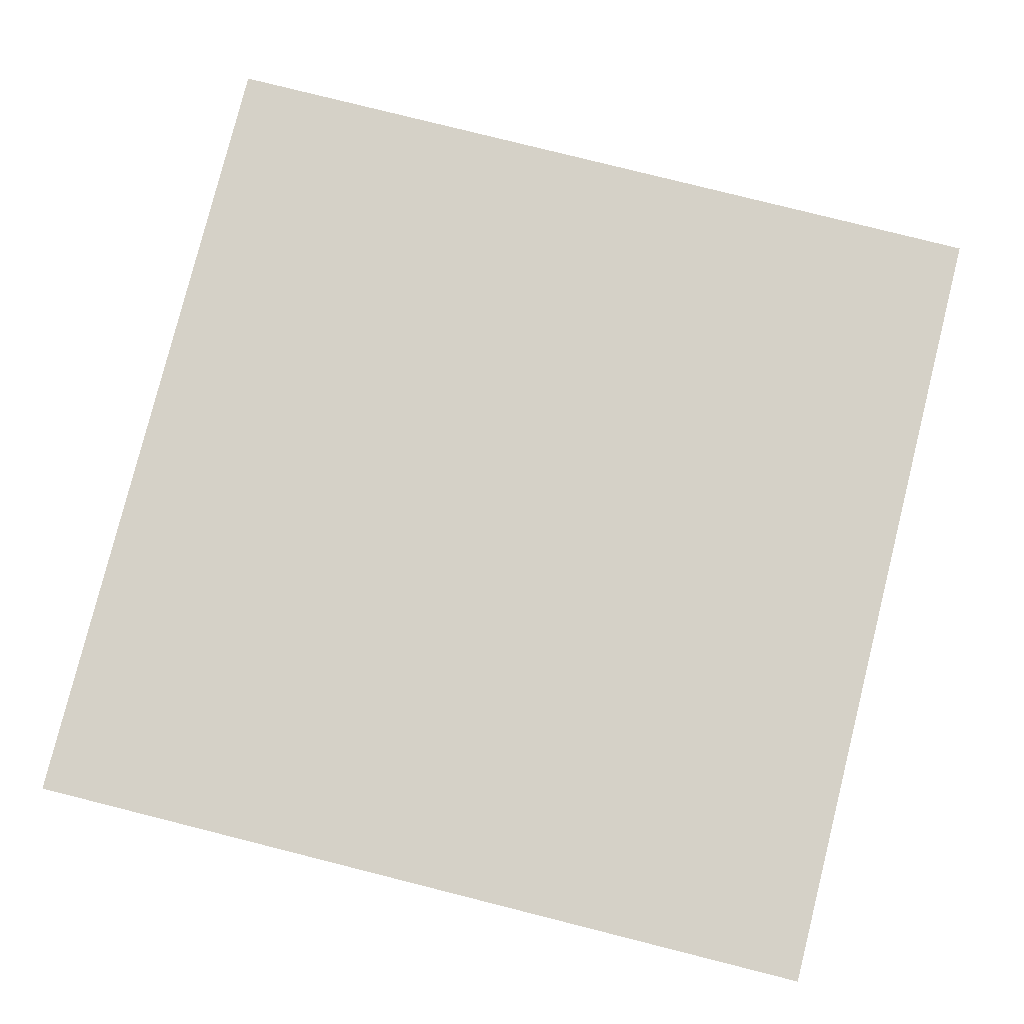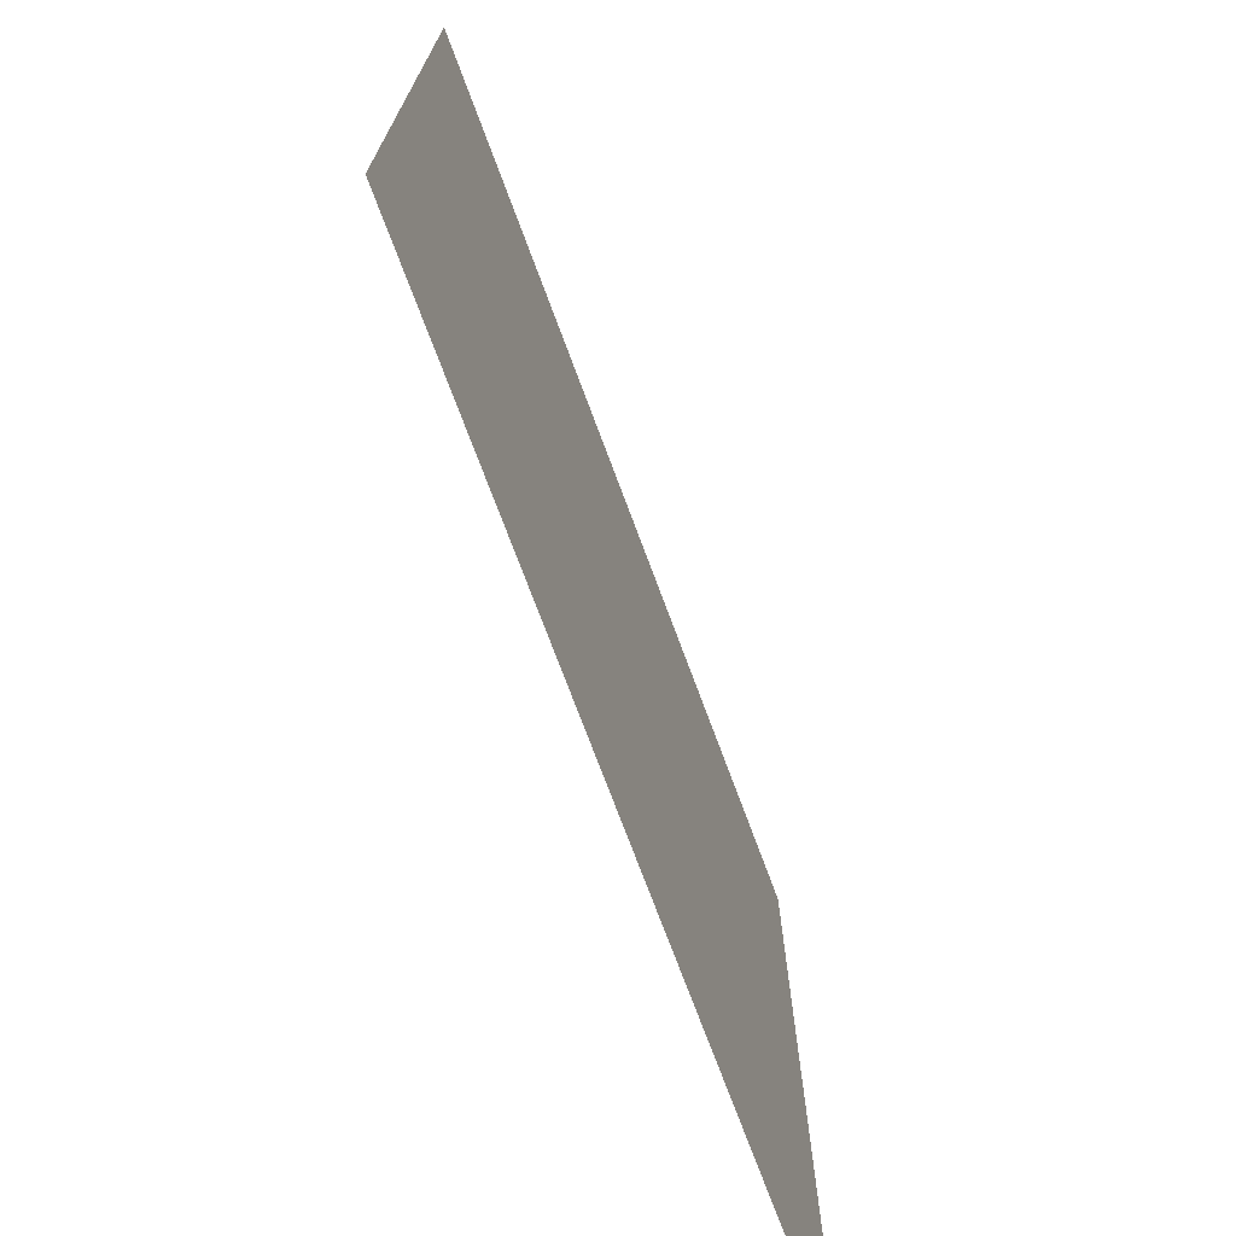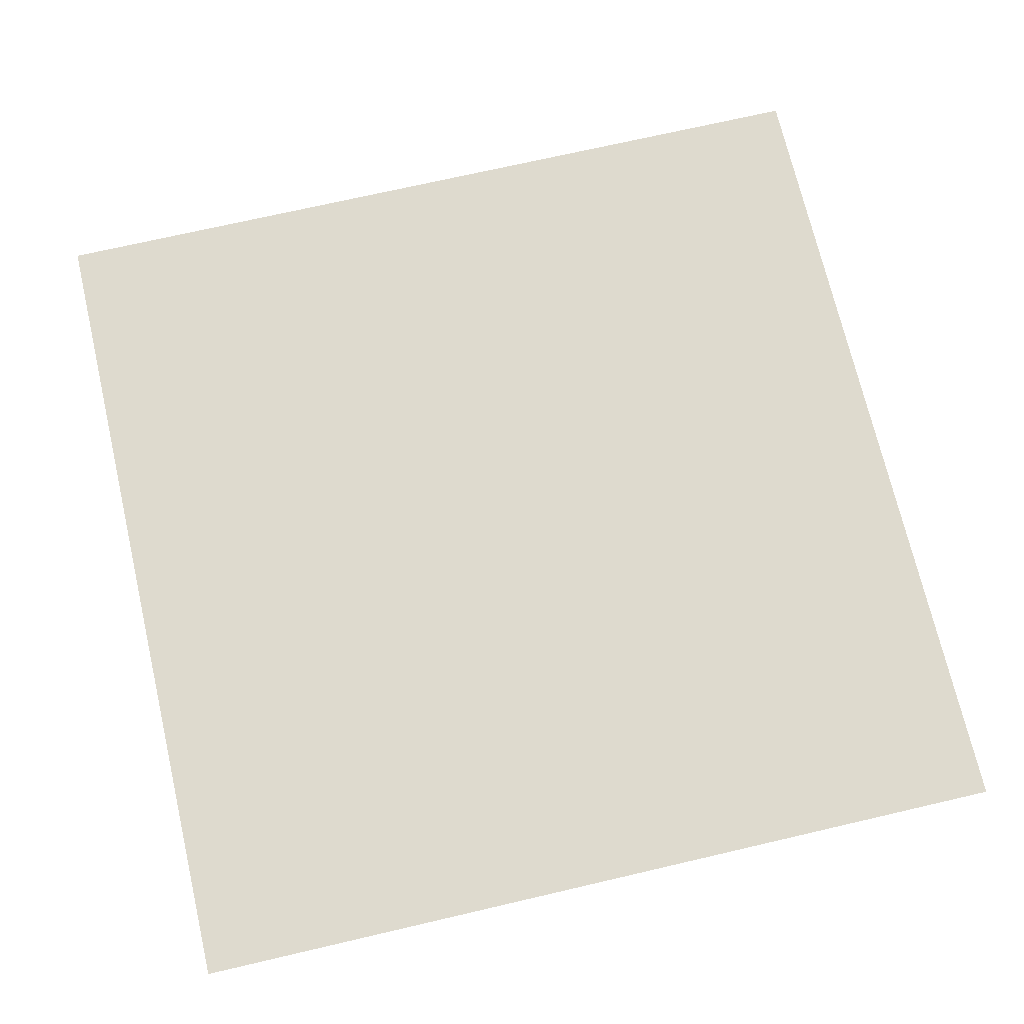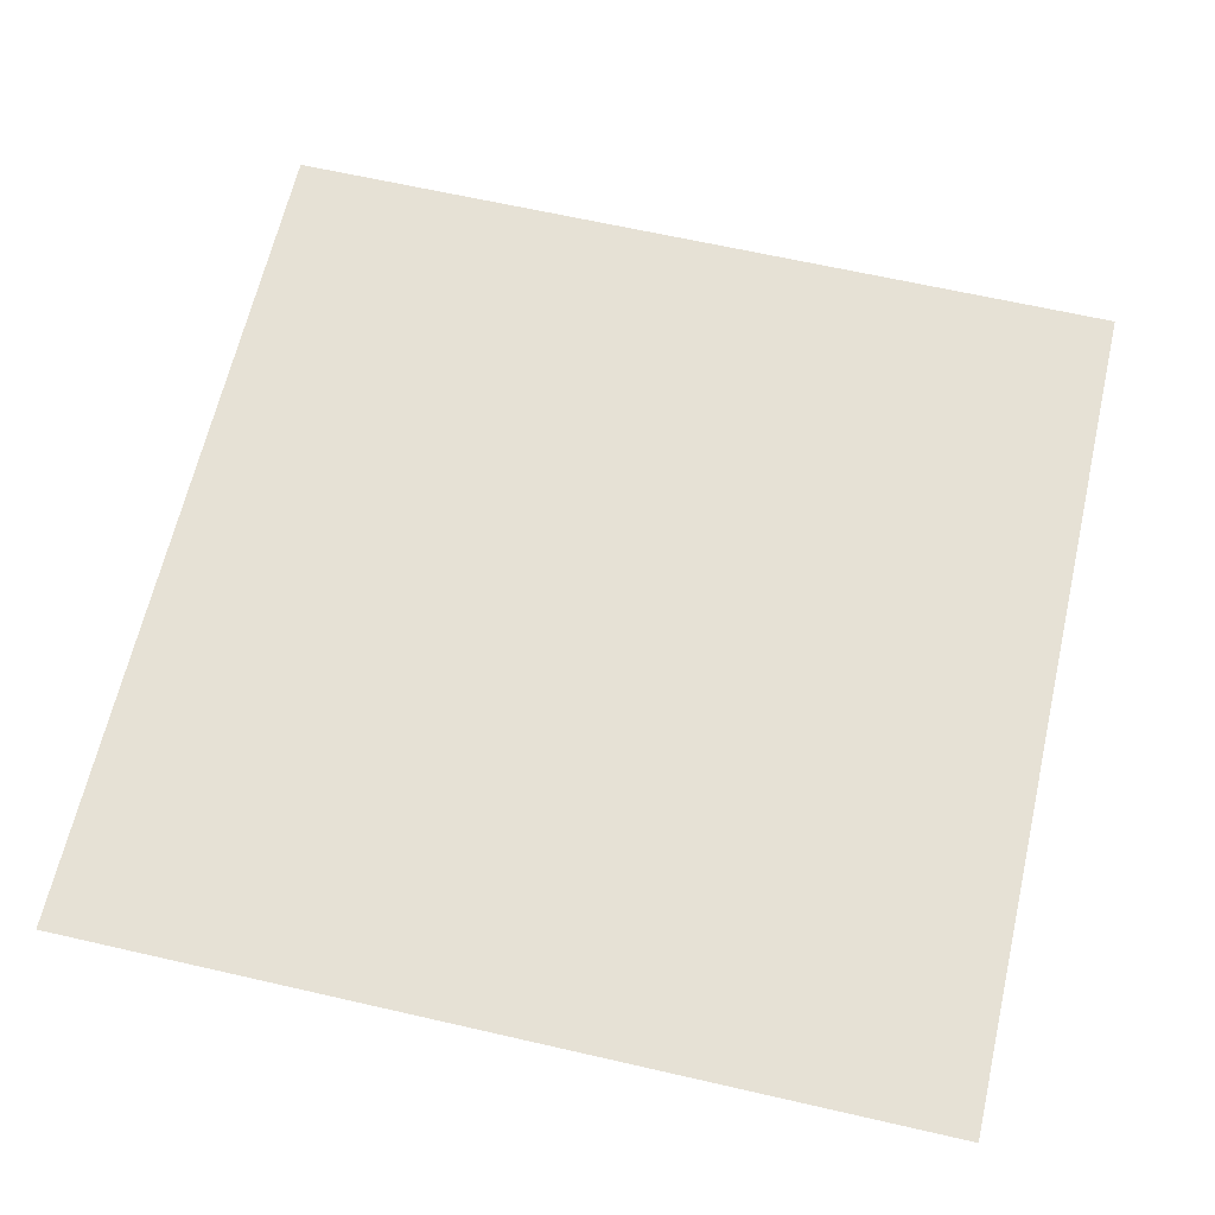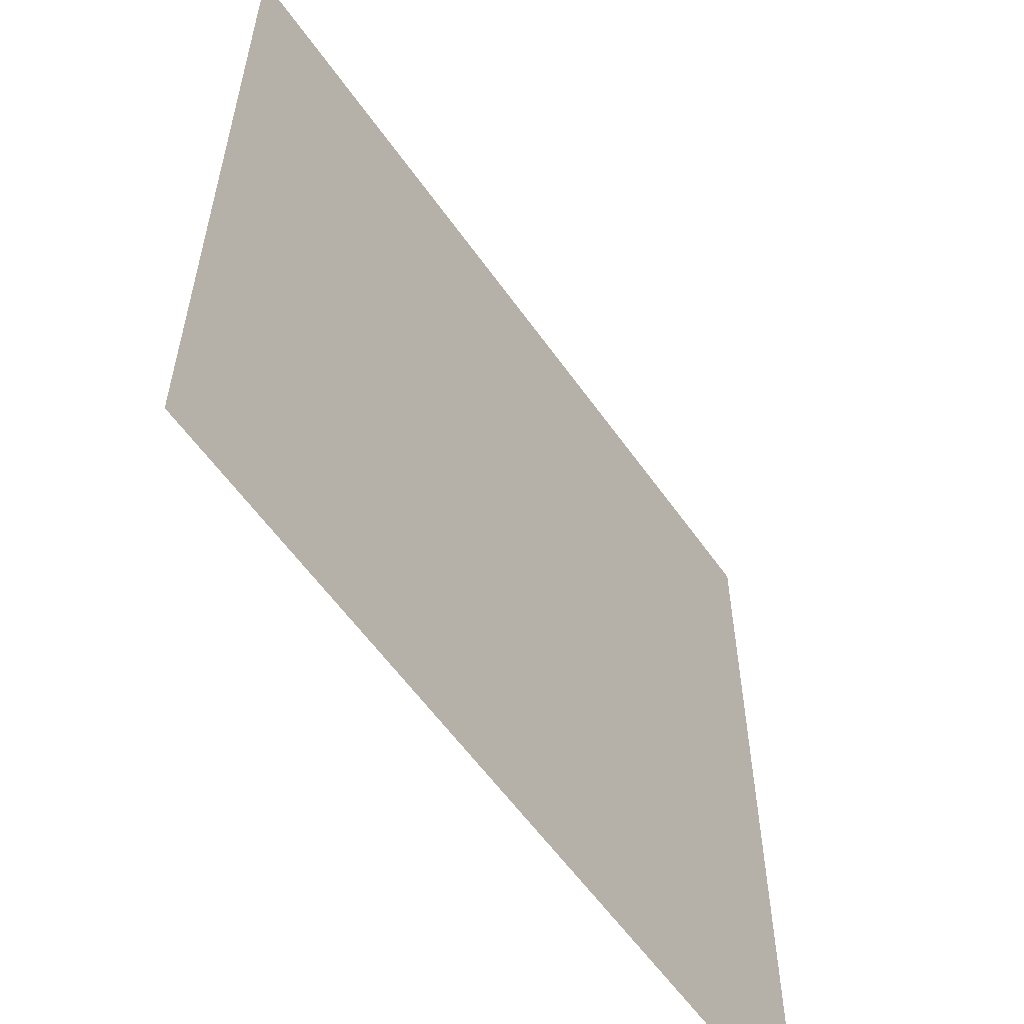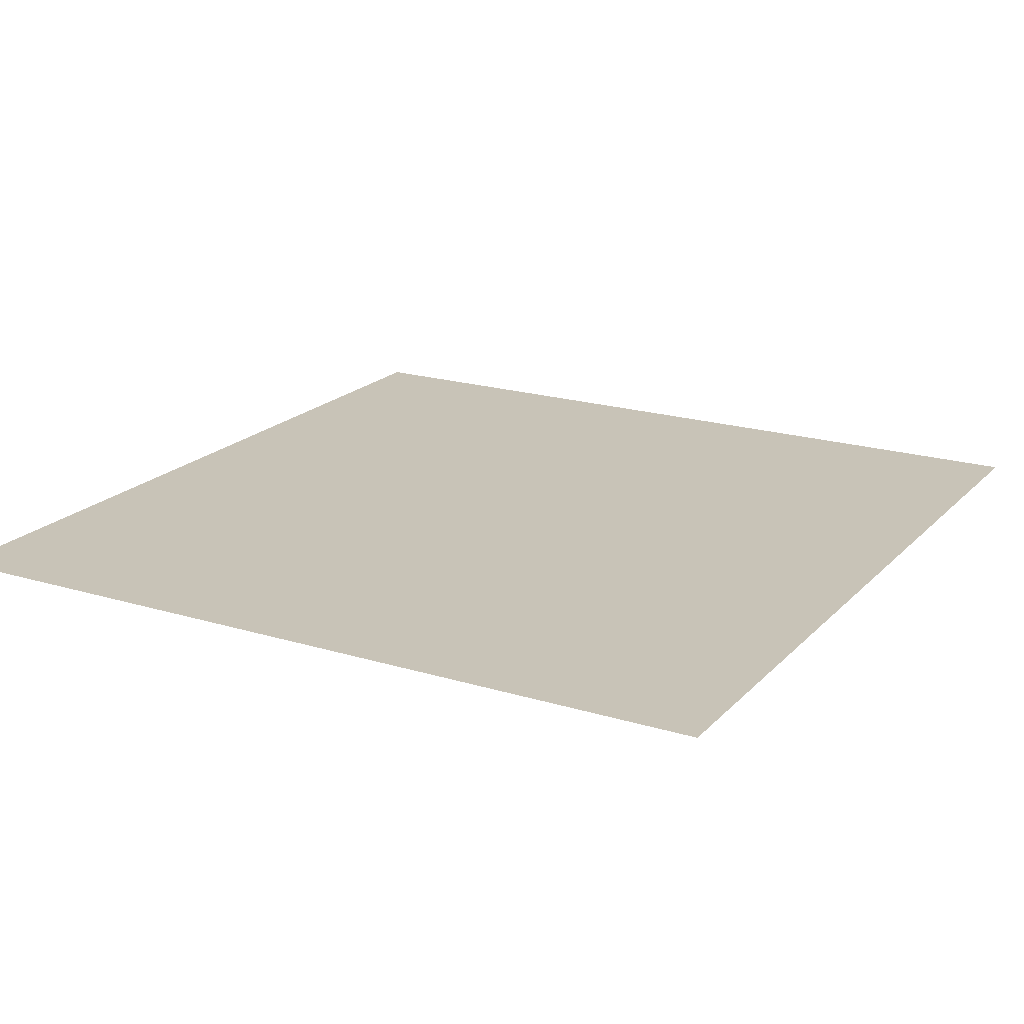
<metadata>
{"format":"obj","ext":"obj","renderer":"f3d","projection":"perspective","resolution":1024,"background":"white","views":[{"elev":79.6,"azim":14.1,"up":"+Z"},{"elev":-73.4,"azim":-69.6,"up":"+Y"},{"elev":71.3,"azim":-103.1,"up":"+Z"},{"elev":64.4,"azim":103.0,"up":"+Z"},{"elev":-58.2,"azim":-55.2,"up":"+Y"},{"elev":19.6,"azim":-60.4,"up":"+Z"}]}
</metadata>
<code>
g plane
v -22 -22 0
v 22 22 0
v 22 -22 0
v -22 22 0
g plane_0
f 3 2 1
f 2 4 1

</code>
